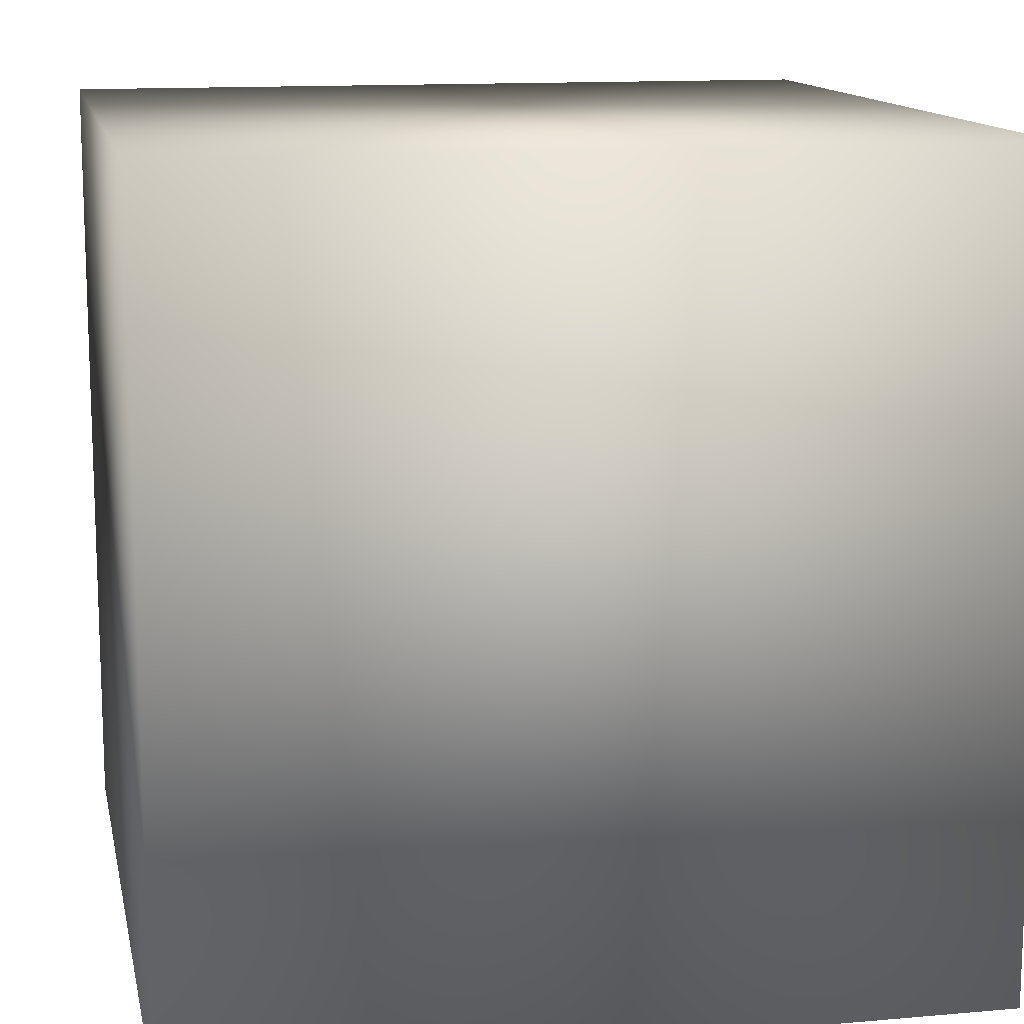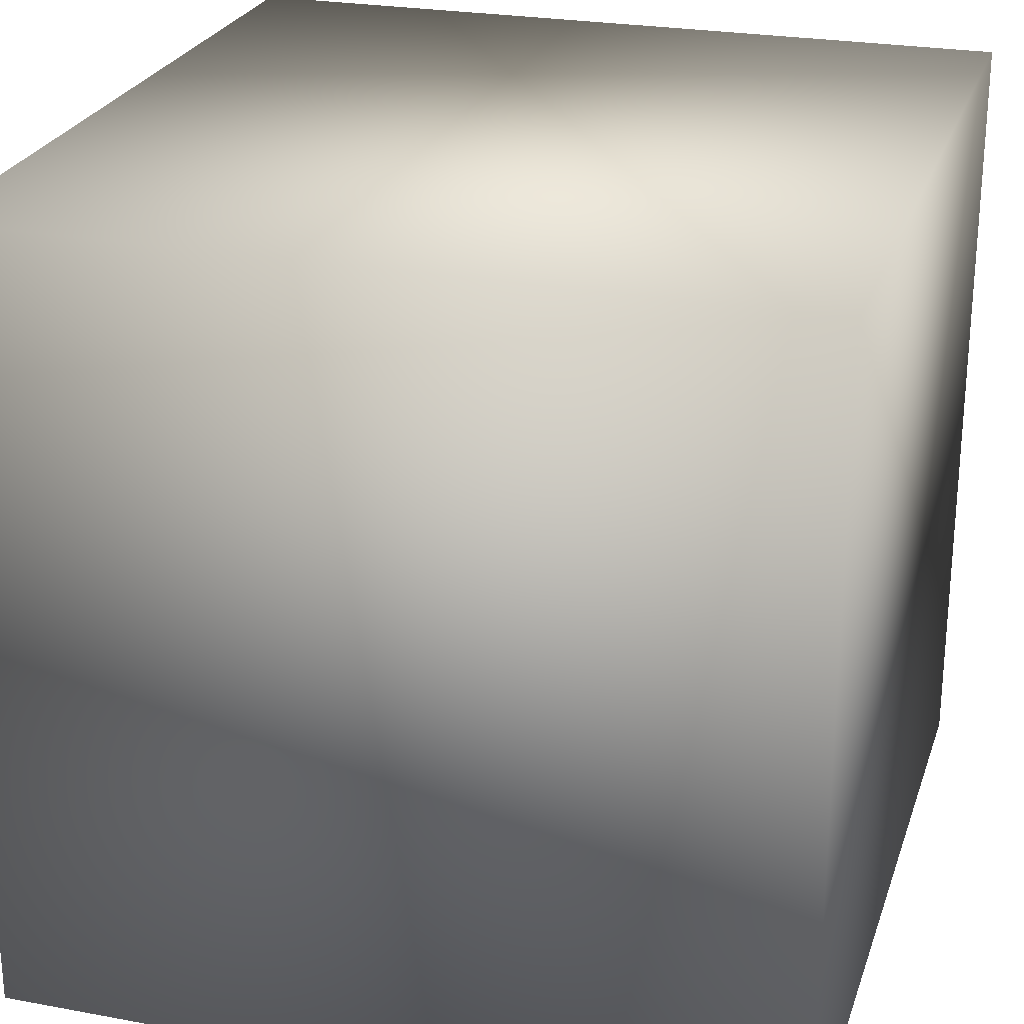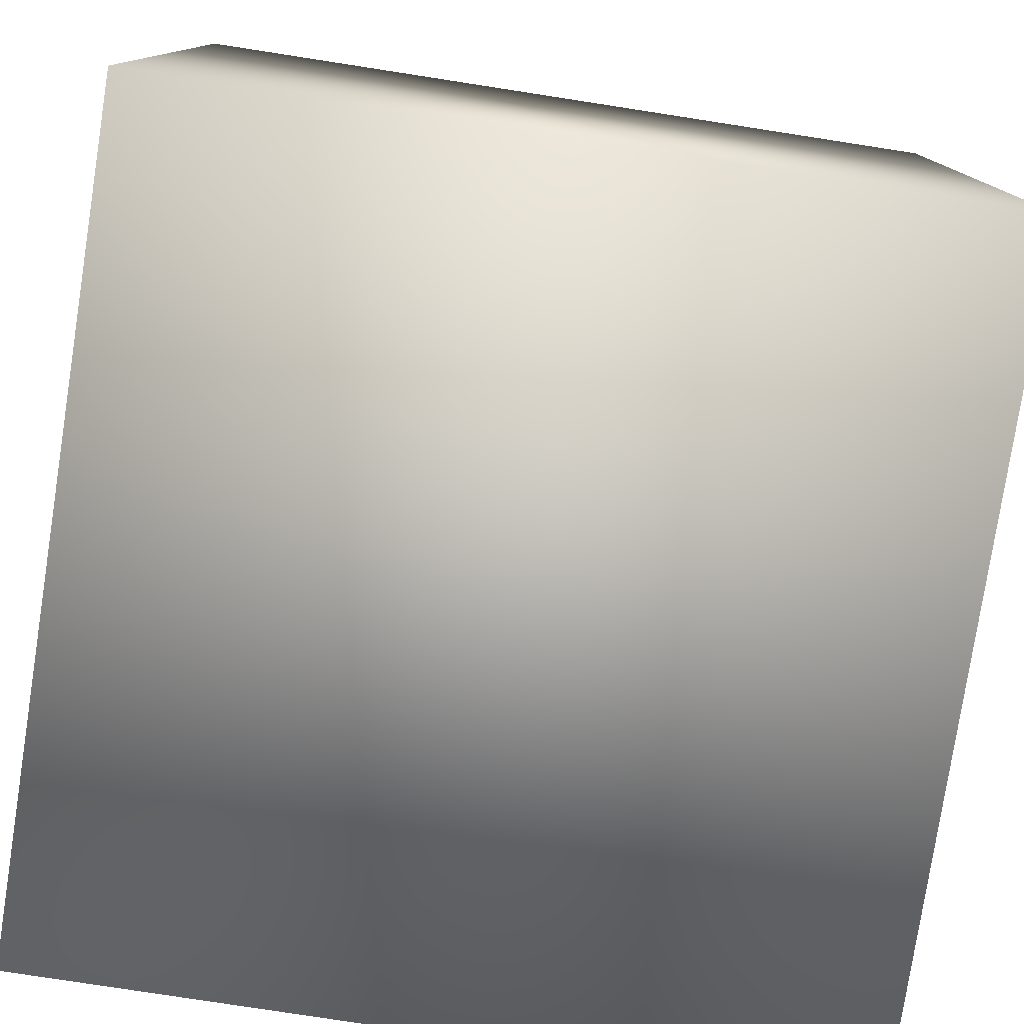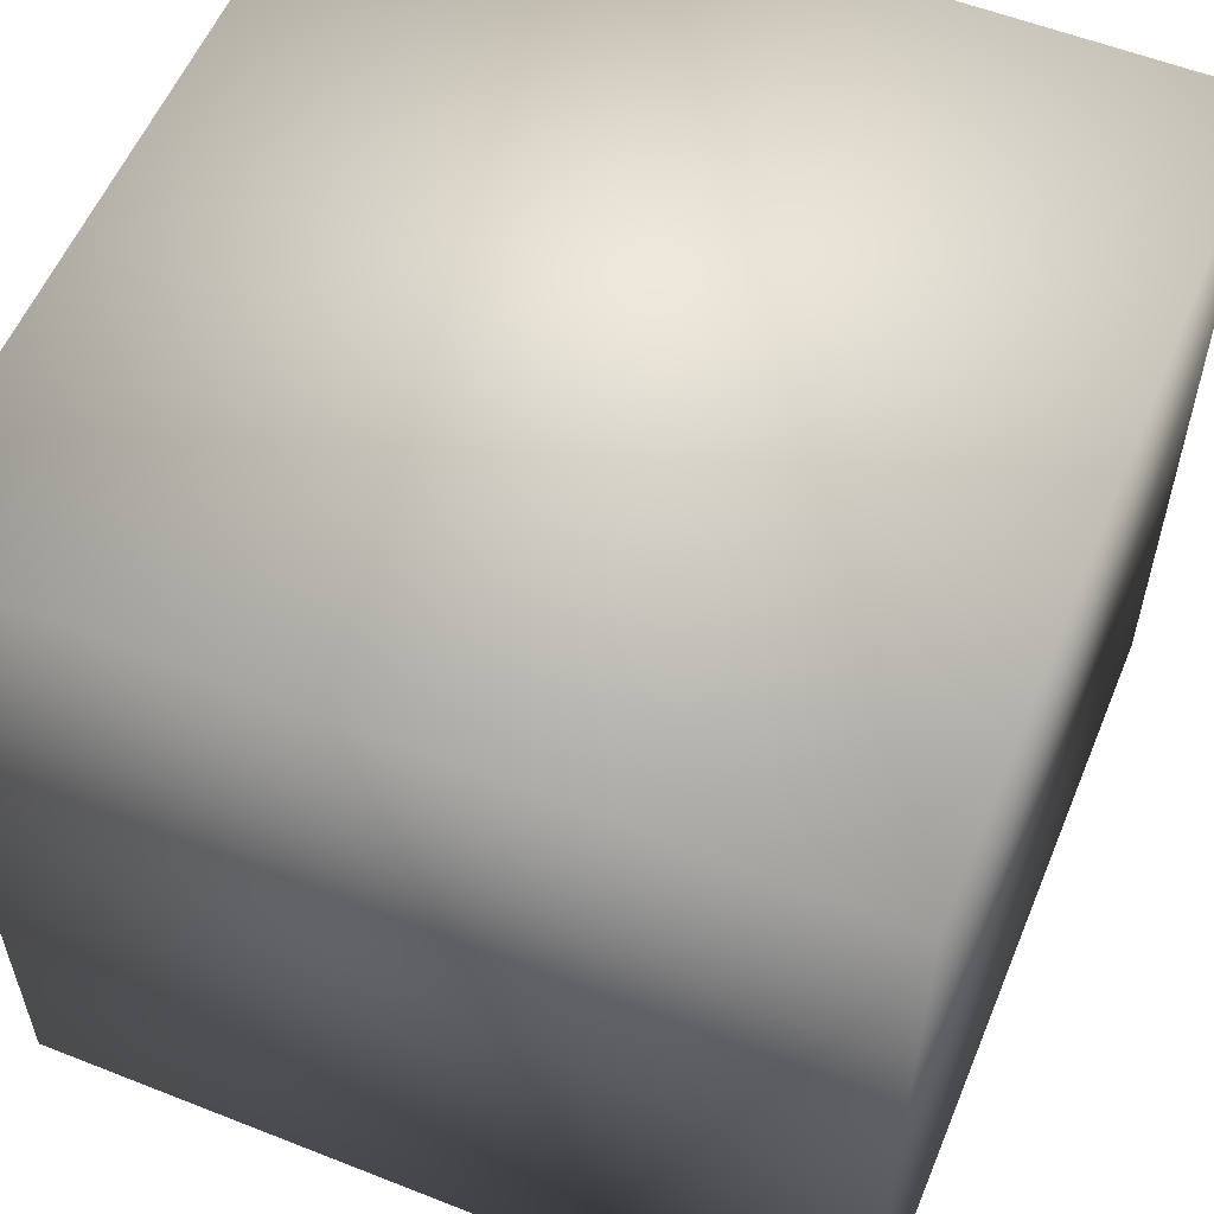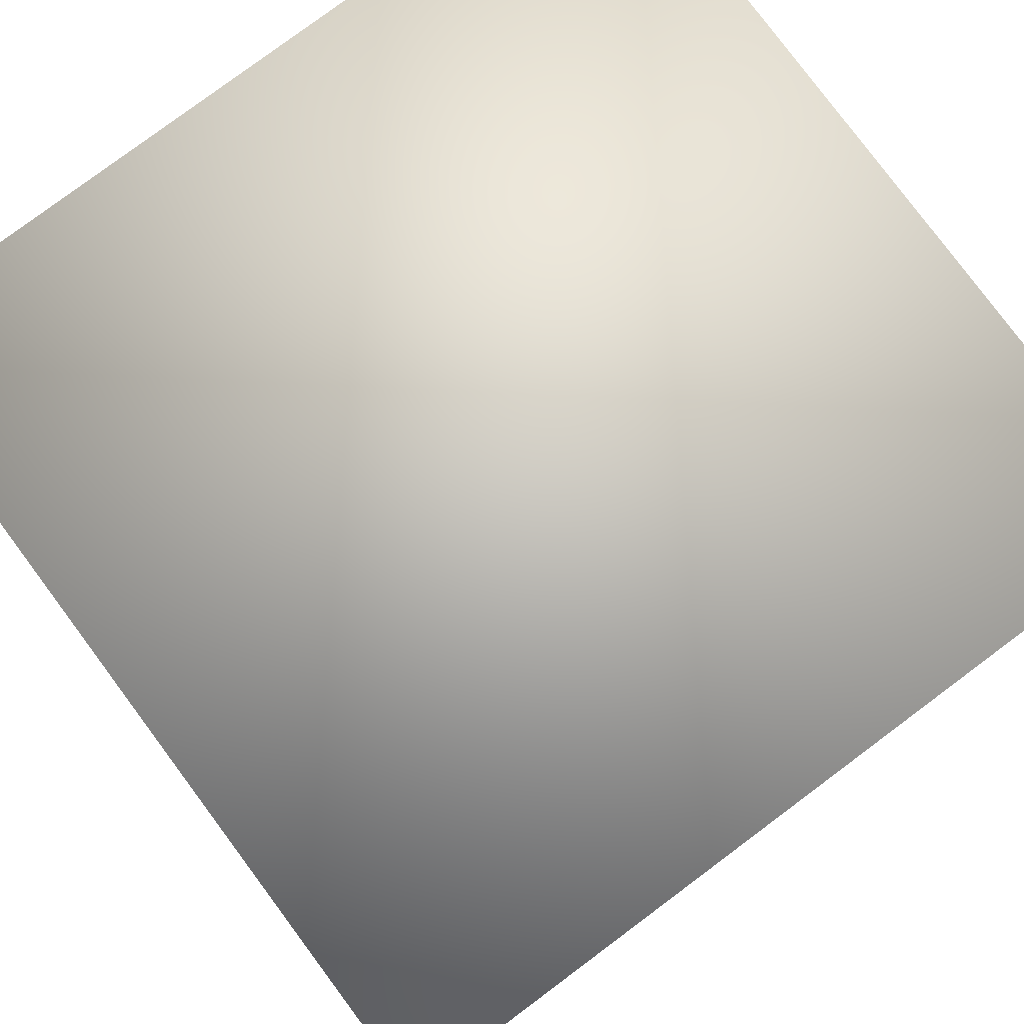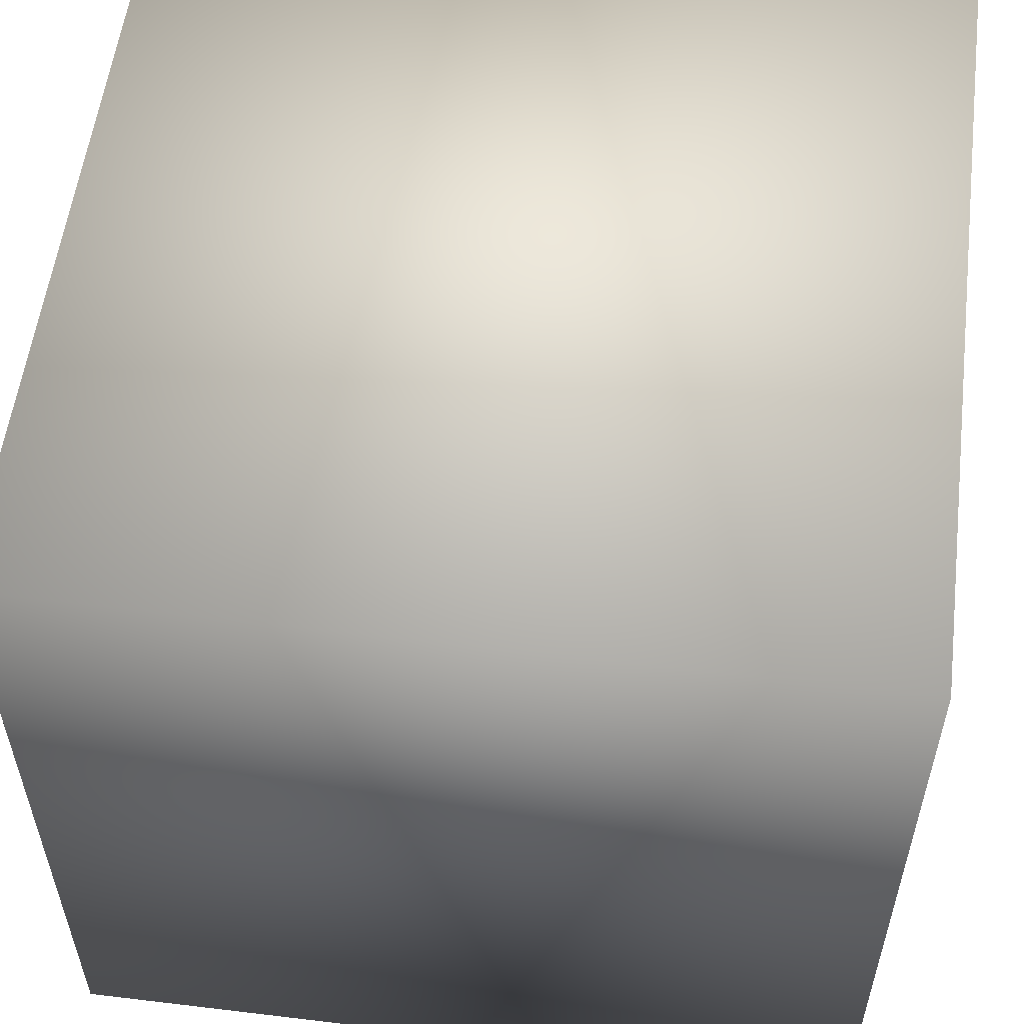
<metadata>
{"format":"obj","ext":"obj","renderer":"f3d","projection":"perspective","resolution":1024,"background":"white","views":[{"elev":13.1,"azim":168.6,"up":"+Z"},{"elev":25.2,"azim":16.6,"up":"+Z"},{"elev":-78.7,"azim":-98.8,"up":"+Z"},{"elev":56.7,"azim":112.4,"up":"+Z"},{"elev":79.7,"azim":143.3,"up":"+Y"},{"elev":56.0,"azim":97.2,"up":"+Y"}]}
</metadata>
<code>
v -0.5 -0.5 0.5
v -0.5 0.5 0.5
v -0.5 -0.5 -0.5
v -0.5 0.5 -0.5
v 0.5 -0.5 0.5
v 0.5 0.5 0.5
v 0.5 -0.5 -0.5
v 0.5 0.5 -0.5
f 1 2 4
f 1 4 3
f 3 4 8
f 3 8 7
f 7 8 6
f 7 6 5
f 5 6 2
f 5 2 1
f 3 7 5
f 3 5 1
f 8 4 2
f 8 2 6

</code>
